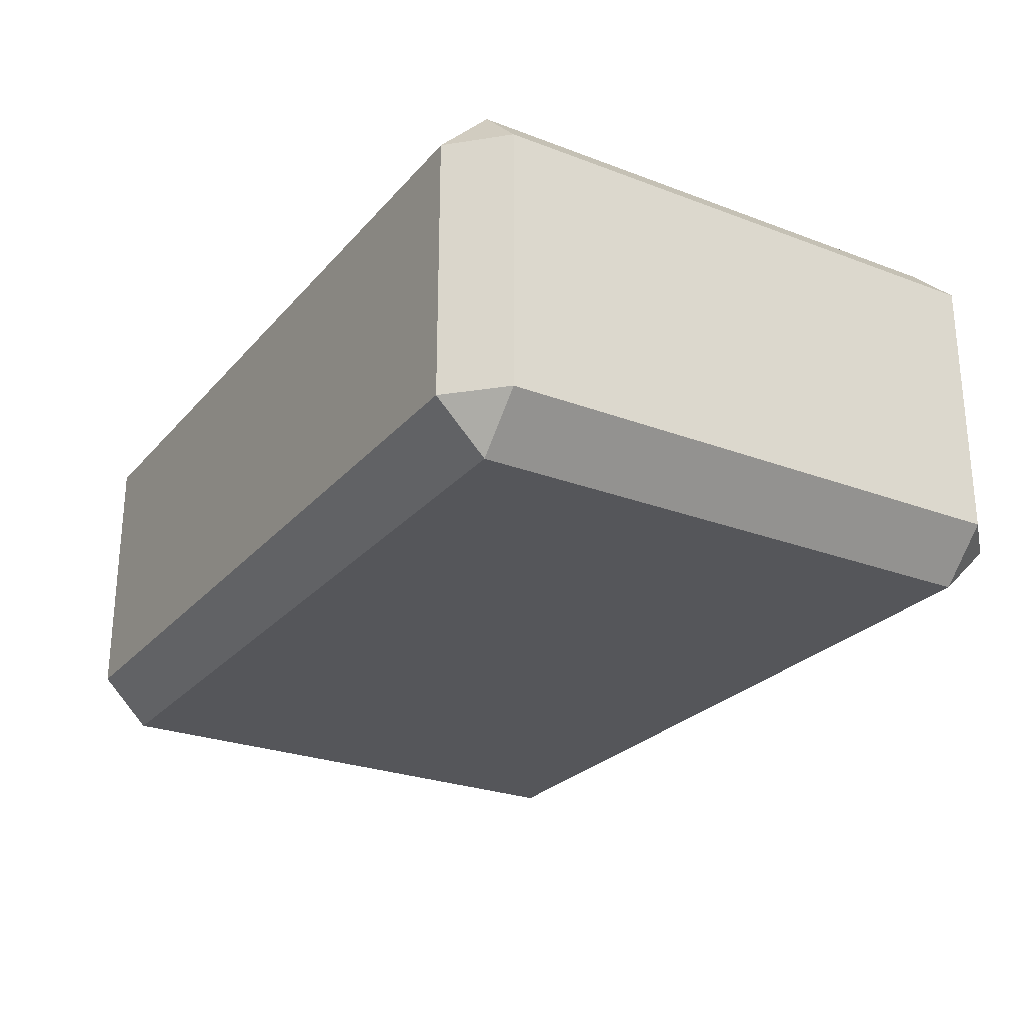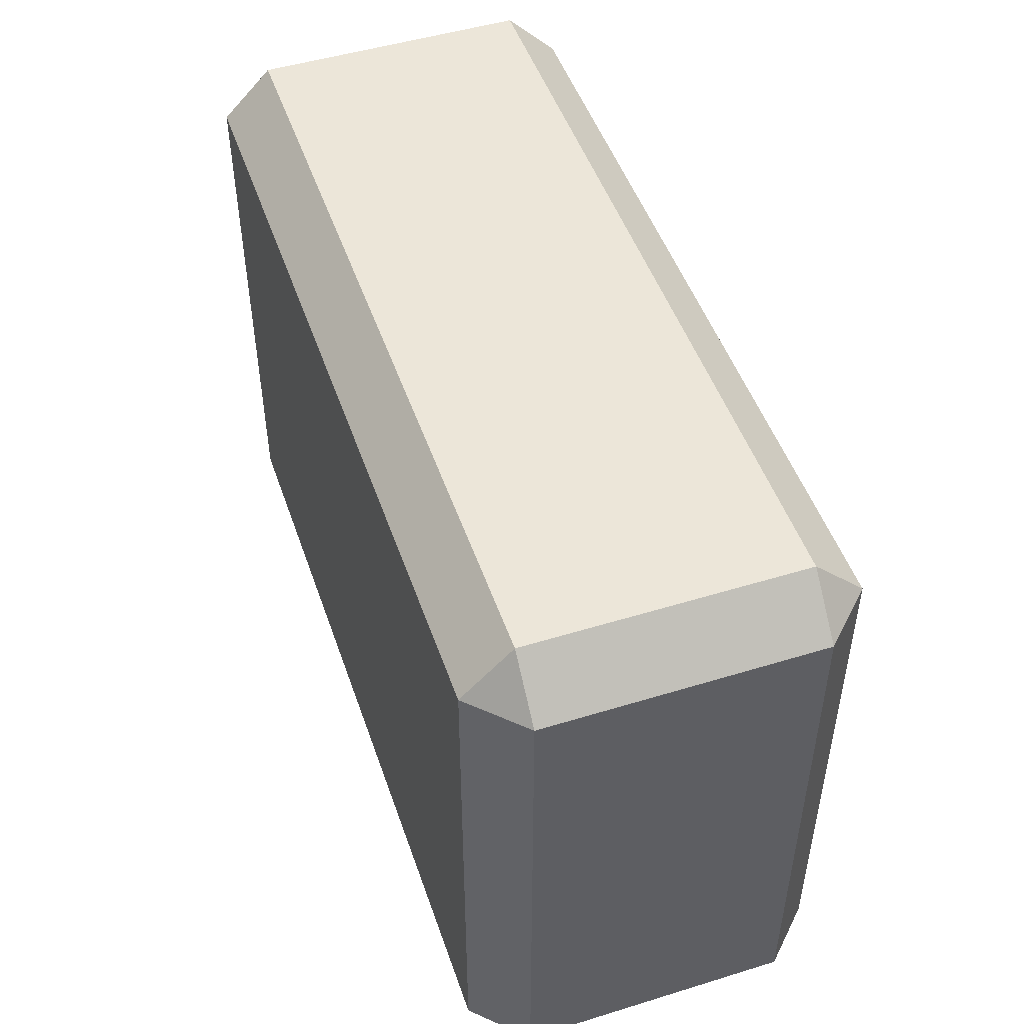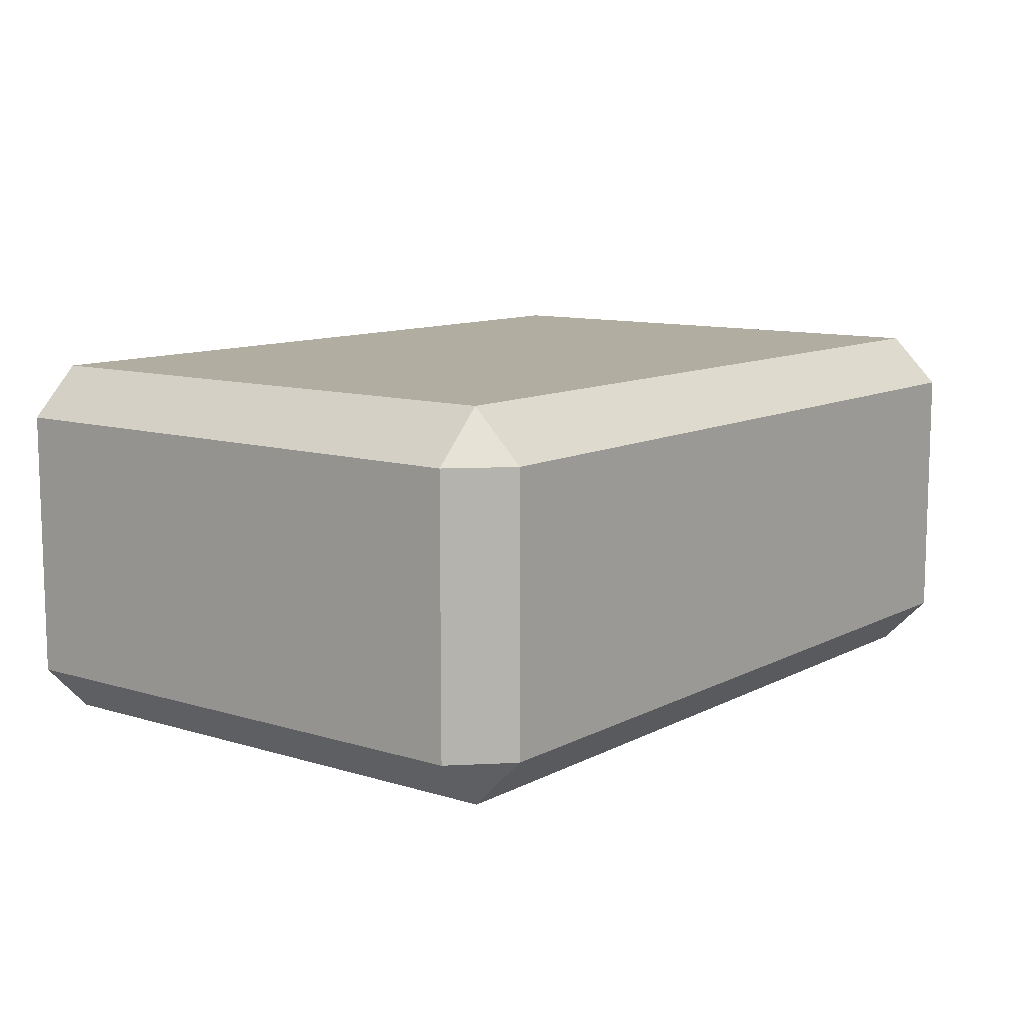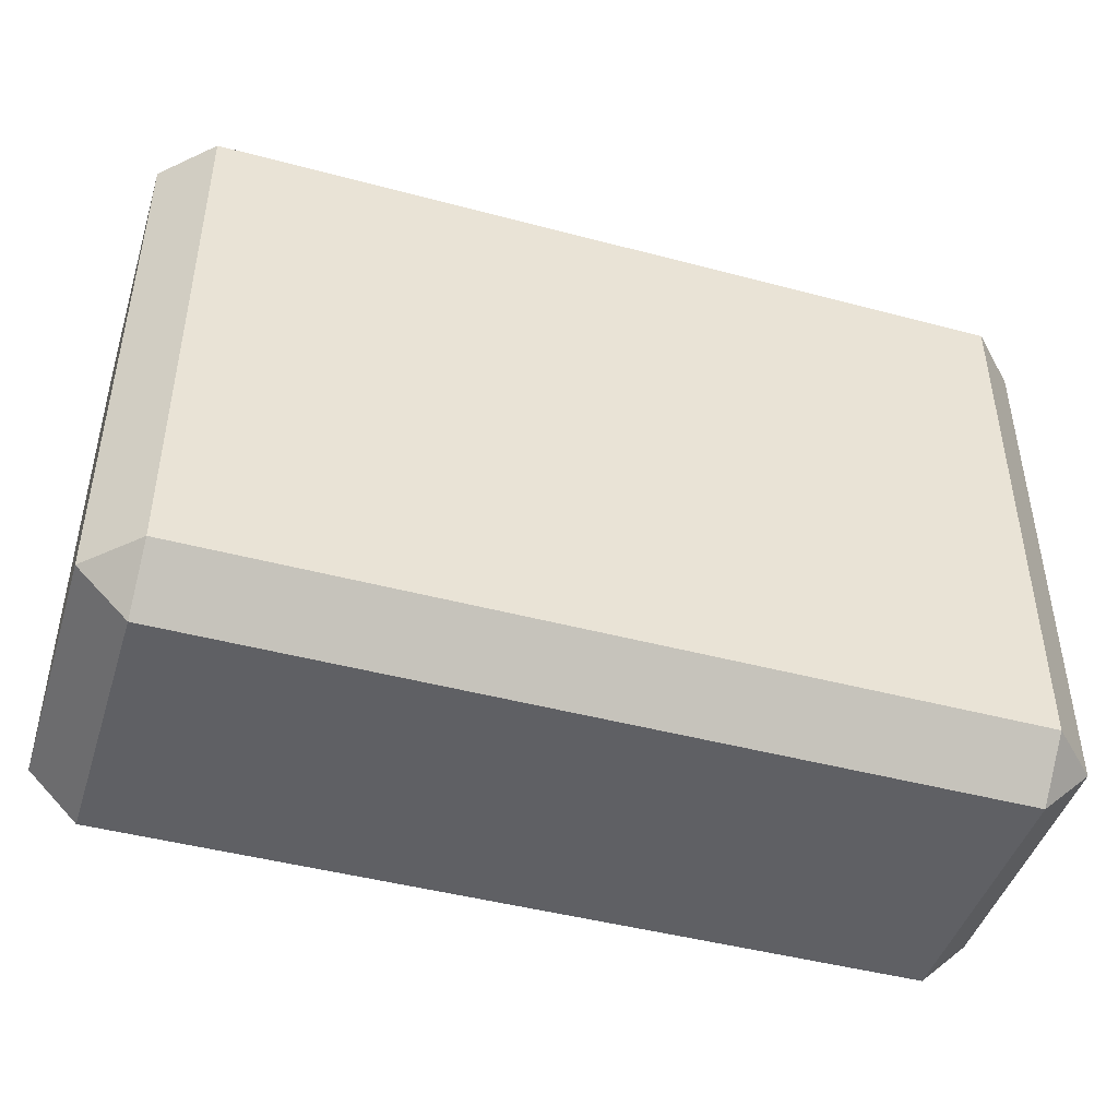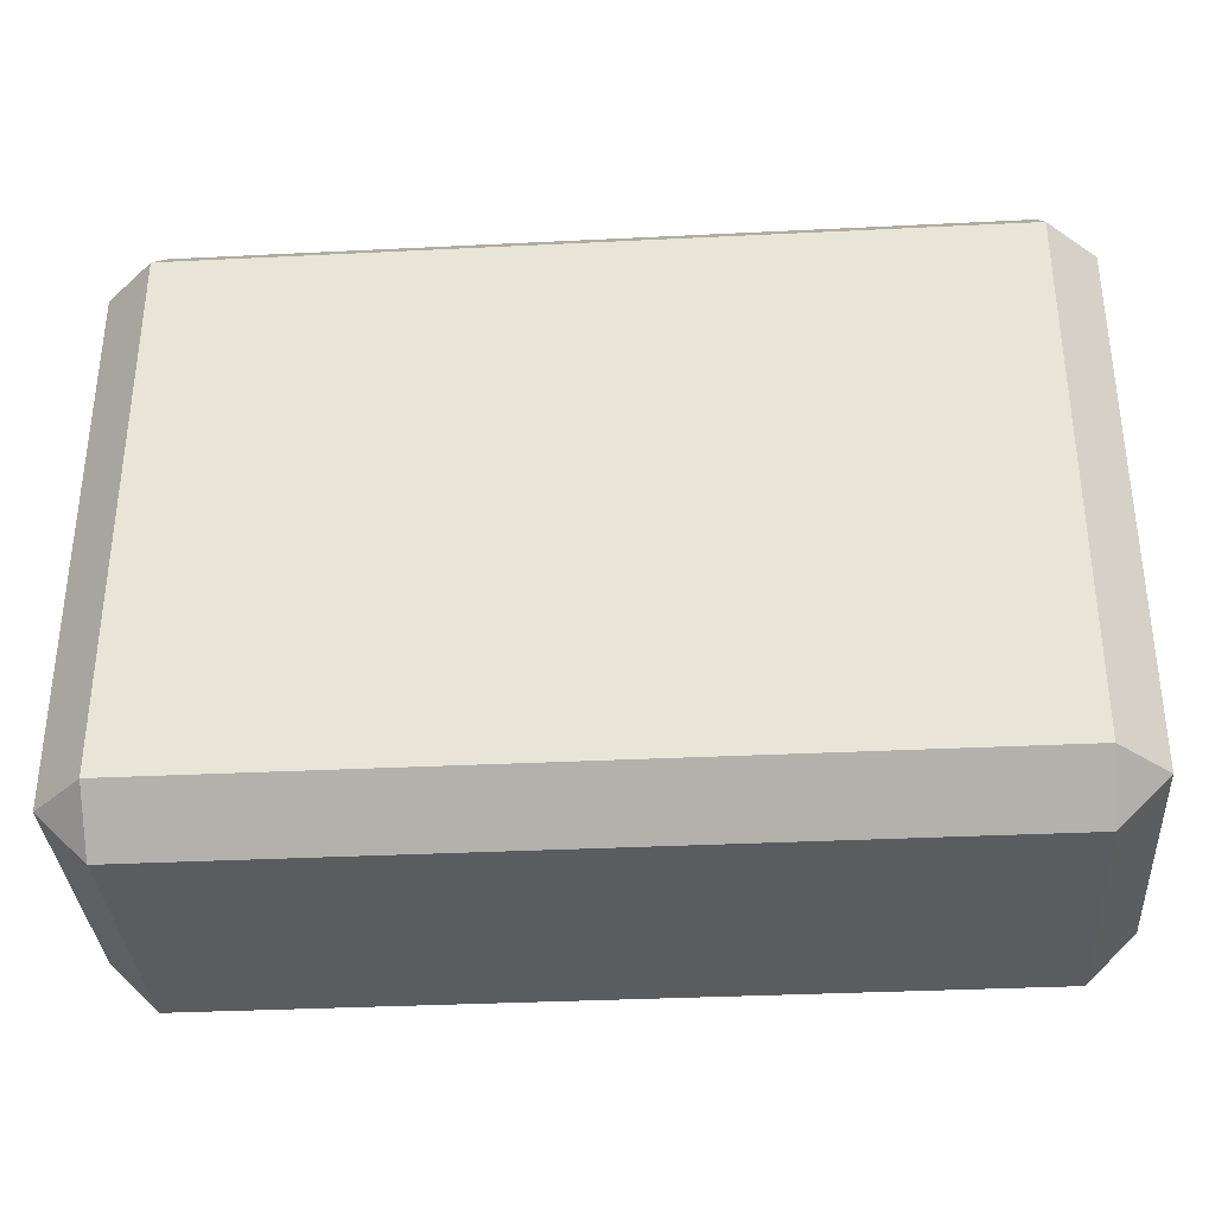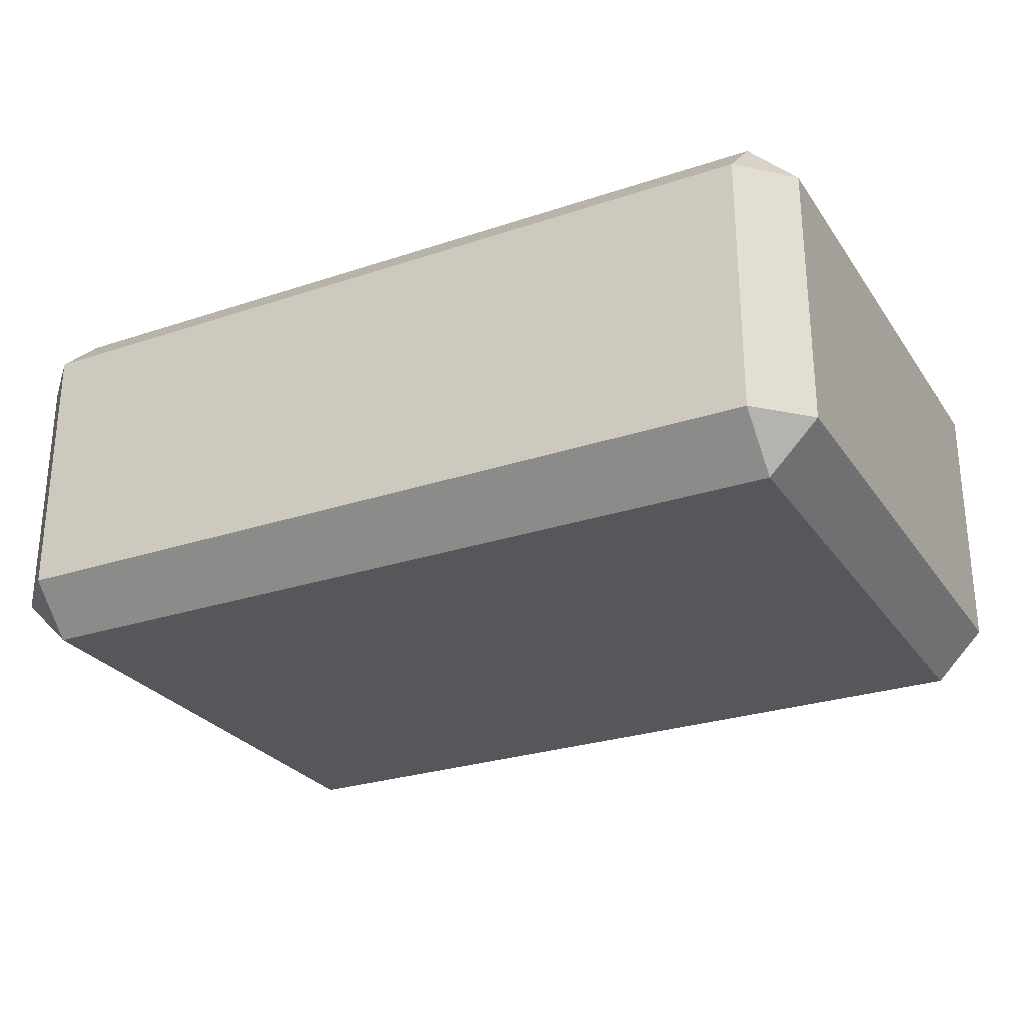
<metadata>
{"format":"obj","ext":"obj","renderer":"f3d","projection":"perspective","resolution":1024,"background":"white","views":[{"elev":-26.0,"azim":-121.1,"up":"+Y"},{"elev":49.2,"azim":-108.8,"up":"+Z"},{"elev":10.4,"azim":-52.2,"up":"+Y"},{"elev":-45.3,"azim":-17.1,"up":"+Z"},{"elev":-34.6,"azim":-176.2,"up":"+Z"},{"elev":-27.3,"azim":-152.8,"up":"+Y"}]}
</metadata>
<code>
g default
v -0.3576 5.774 -3.085
v -0.3576 5.848 -3.01
v -0.4317 5.848 -3.085
v 0.9165 5.848 -3.085
v 0.8423 5.848 -3.01
v 0.8423 5.774 -3.085
v -0.4317 6.249 -3.085
v -0.3576 6.249 -3.01
v -0.3576 6.324 -3.085
v 0.8423 6.324 -3.085
v 0.8423 6.249 -3.01
v 0.9165 6.249 -3.085
v -0.4317 6.249 -3.893
v -0.3576 6.324 -3.893
v -0.3576 6.249 -3.967
v 0.8423 6.249 -3.967
v 0.8423 6.324 -3.893
v 0.9165 6.249 -3.893
v -0.4317 5.848 -3.893
v -0.3576 5.848 -3.967
v -0.3576 5.774 -3.893
v 0.8423 5.774 -3.893
v 0.8423 5.848 -3.967
v 0.9165 5.848 -3.893
g pCube5
f 1 3 19 21
f 2 1 6 5
f 3 2 8 7
f 4 6 22 24
f 5 4 12 11
f 7 9 14 13
f 9 8 11 10
f 10 12 18 17
f 13 15 20 19
f 15 14 17 16
f 16 18 24 23
f 21 20 23 22
f 2 5 11 8
f 9 10 17 14
f 15 16 23 20
f 21 22 6 1
f 4 24 18 12
f 19 3 7 13
f 1 2 3
f 4 5 6
f 7 8 9
f 10 11 12
f 13 14 15
f 16 17 18
f 19 20 21
f 22 23 24

</code>
